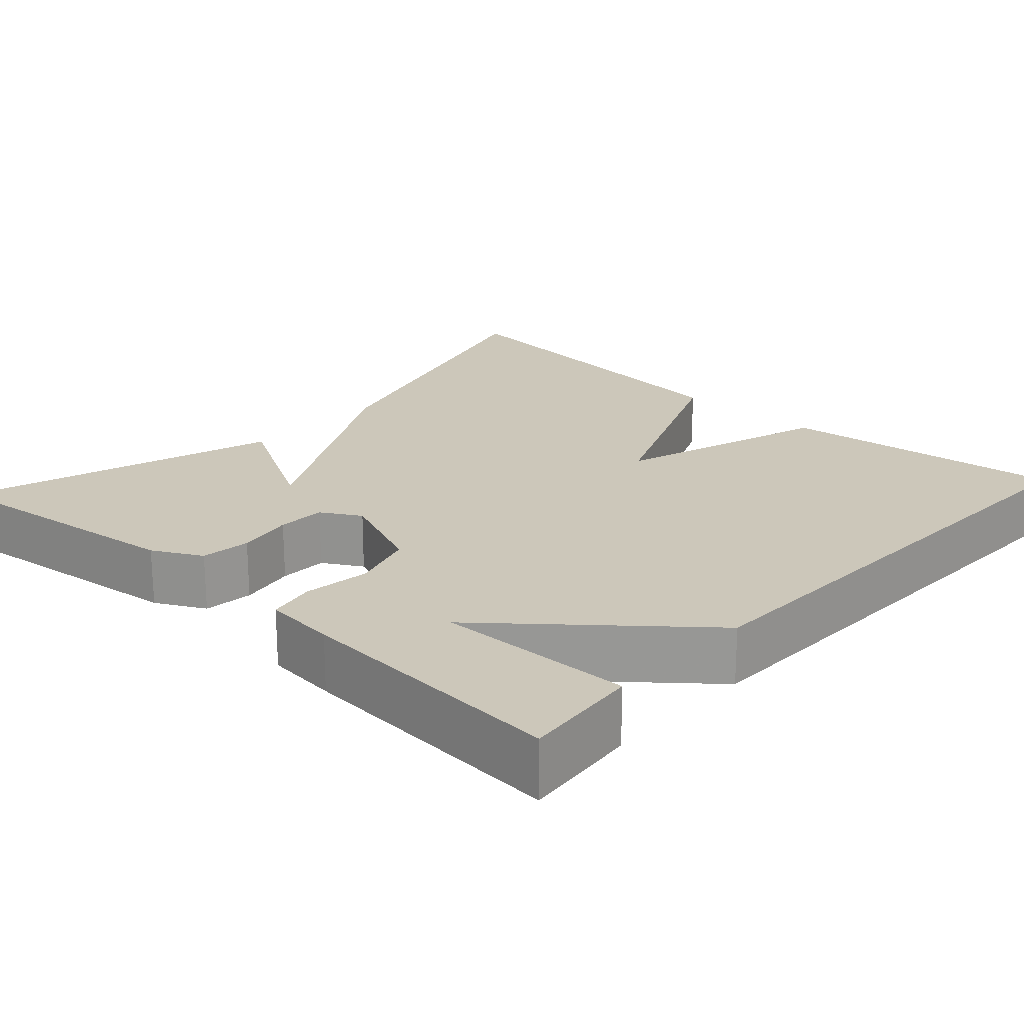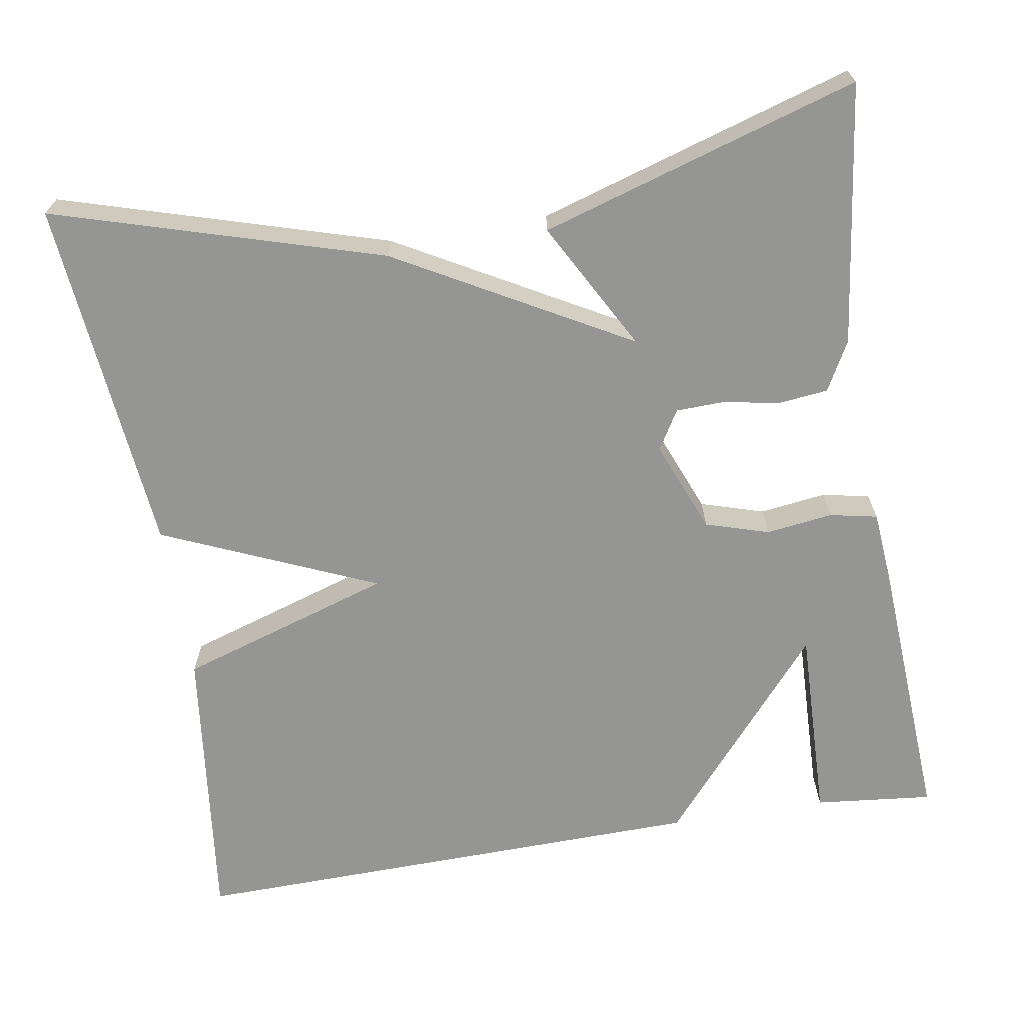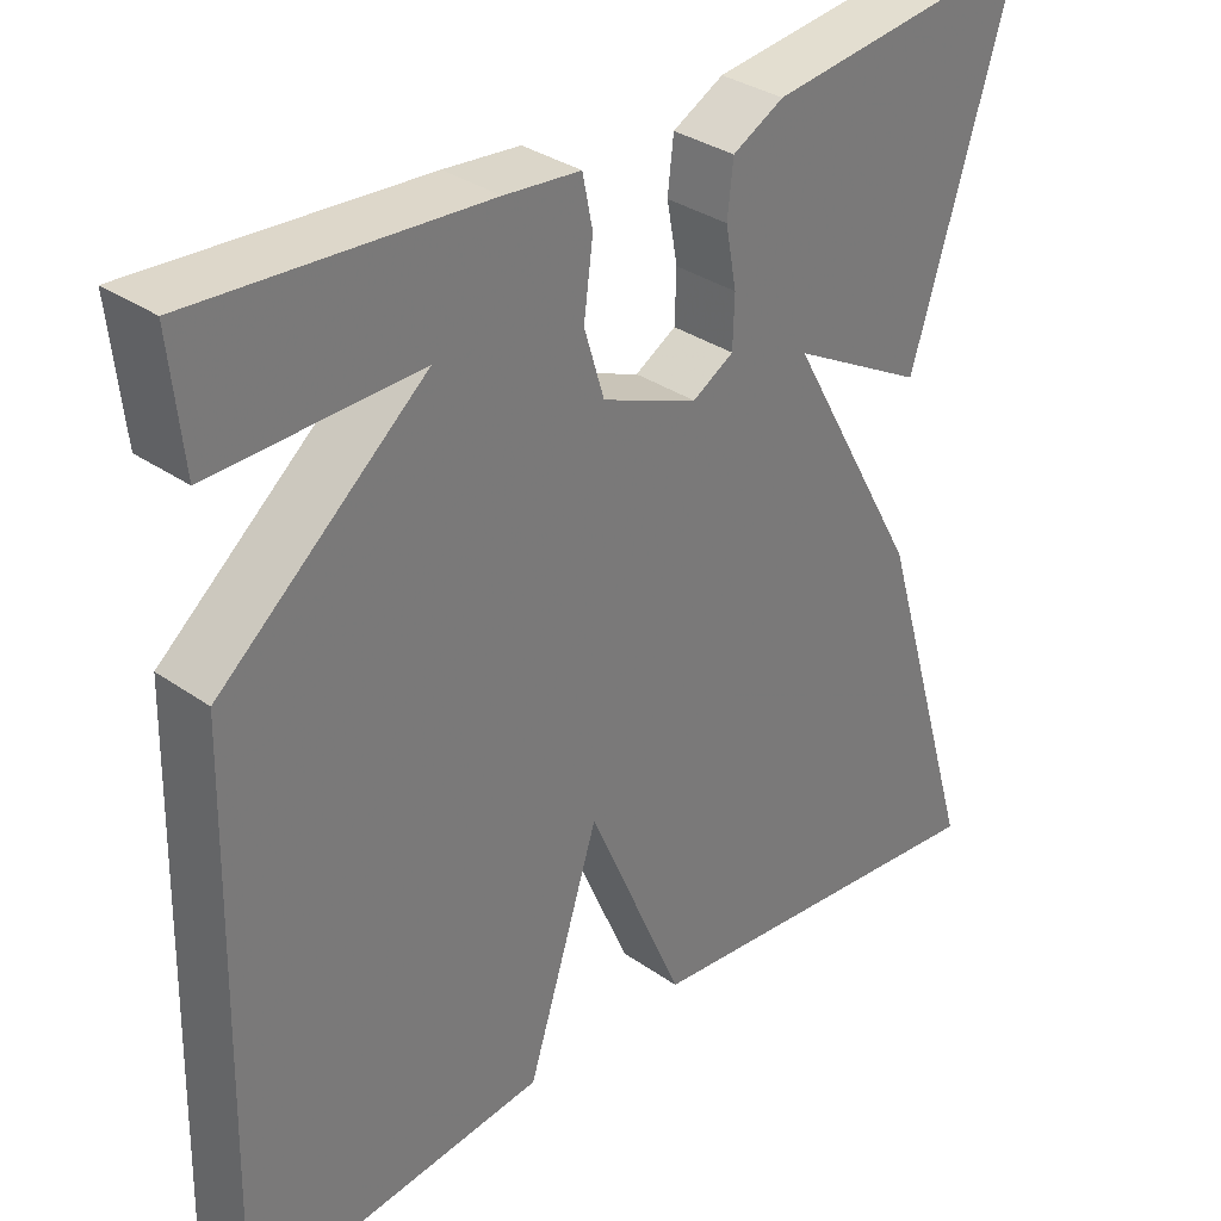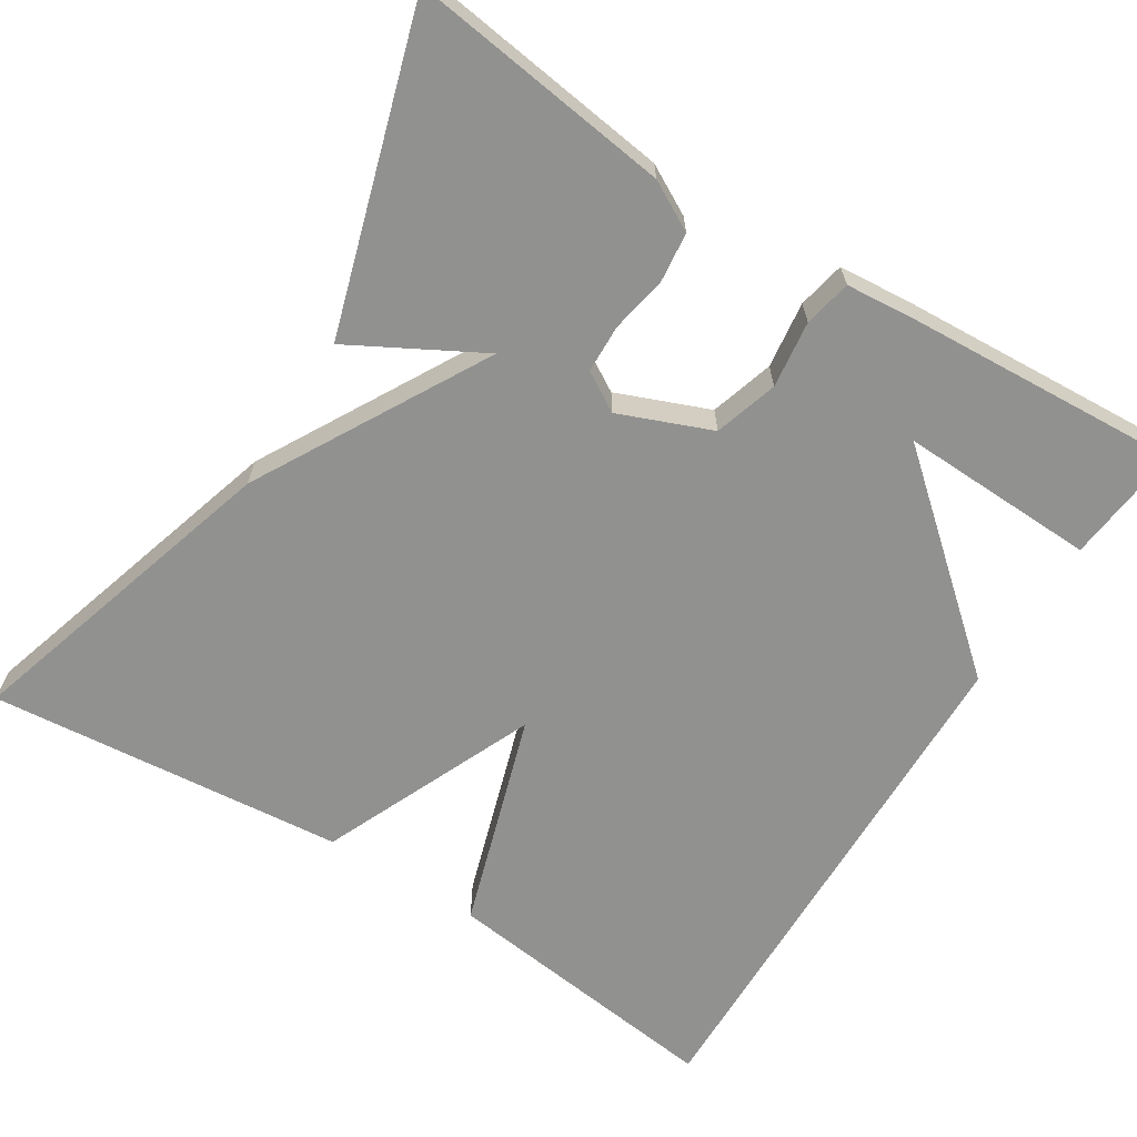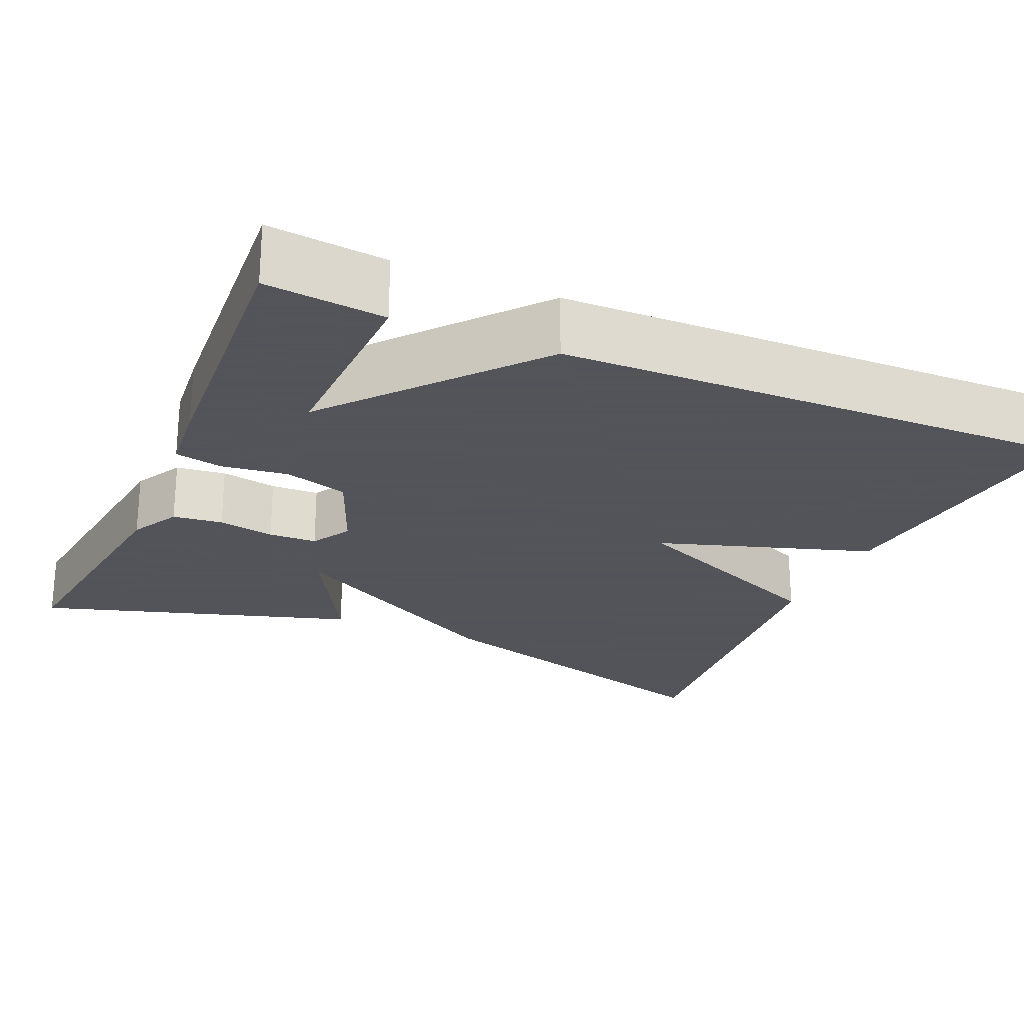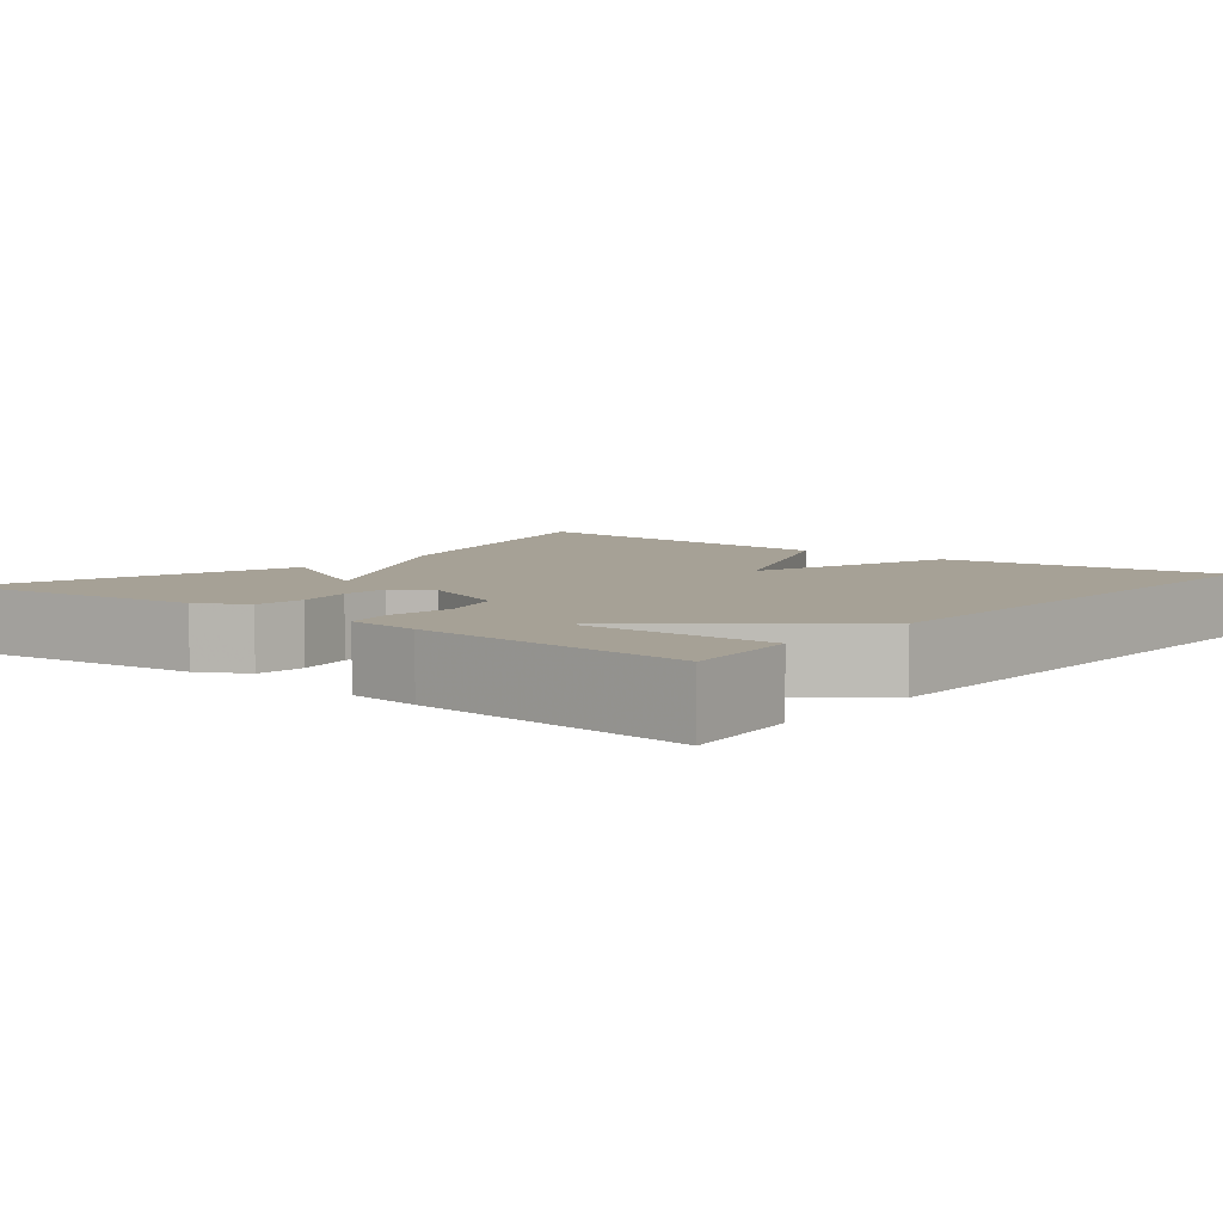
<metadata>
{"format":"obj","ext":"obj","renderer":"f3d","projection":"perspective","resolution":1024,"background":"white","views":[{"elev":21.5,"azim":42.8,"up":"+Y"},{"elev":-67.3,"azim":-80.7,"up":"+Y"},{"elev":33.0,"azim":134.0,"up":"+Z"},{"elev":-65.9,"azim":-32.3,"up":"+Y"},{"elev":-23.9,"azim":66.5,"up":"+Y"},{"elev":6.2,"azim":39.3,"up":"+Y"}]}
</metadata>
<code>
v -0.5 0.07 -0.5
v -0.379 0.07 -0.094
v -0.219 0.07 0.194
v -0.379 0.07 0.106
v -0.5 0.07 0.5
v -0.176 0.07 0.458
v -0.115 0.07 0.425
v -0.108 0.07 0.363
v -0.121 0.07 0.293
v -0.119 0.07 0.233
v -0.07 0.07 0.204
v 0.044 0.07 0.25
v 0.068 0.07 0.329
v 0.057 0.07 0.412
v 0.069 0.07 0.471
v 0.159 0.07 0.479
v 0.5 0.07 0.5
v 0.485 0.07 0.353
v 0.24 0.07 0.36
v 0.485 0.07 0.153
v 0.5 0.07 -0.5
v 0.143 0.07 -0.457
v 0.058 0.07 -0.19
v -0.057 0.07 -0.457
v -0.5 0 -0.5
v -0.379 0 -0.094
v -0.219 0 0.194
v -0.379 0 0.106
v -0.5 0 0.5
v -0.176 0 0.458
v -0.115 0 0.425
v -0.108 0 0.363
v -0.121 0 0.293
v -0.119 0 0.233
v -0.07 0 0.204
v 0.044 0 0.25
v 0.068 0 0.329
v 0.057 0 0.412
v 0.069 0 0.471
v 0.159 0 0.479
v 0.5 0 0.5
v 0.485 0 0.353
v 0.24 0 0.36
v 0.485 0 0.153
v 0.5 0 -0.5
v 0.143 0 -0.457
v 0.058 0 -0.19
v -0.057 0 -0.457
f 1 2 3
f 24 1 3
f 23 24 3
f 21 22 23
f 20 21 23
f 19 20 23
f 17 18 19
f 16 17 19
f 15 16 19
f 14 15 19
f 13 14 19
f 12 13 19 23
f 11 12 23
f 10 11 23 3
f 7 8 9
f 6 7 9
f 5 6 9
f 4 5 9
f 3 4 9
f 3 9 10
f 27 26 25
f 27 25 48
f 27 48 47
f 47 46 45
f 47 45 44
f 47 44 43
f 43 42 41
f 43 41 40
f 43 40 39
f 43 39 38
f 43 38 37
f 47 43 37 36
f 47 36 35
f 27 47 35 34
f 33 32 31
f 33 31 30
f 33 30 29
f 33 29 28
f 33 28 27
f 34 33 27
f 1 25 26 2
f 2 26 27 3
f 3 27 28 4
f 4 28 29 5
f 5 29 30 6
f 6 30 31 7
f 7 31 32 8
f 8 32 33 9
f 9 33 34 10
f 10 34 35 11
f 11 35 36 12
f 12 36 37 13
f 13 37 38 14
f 14 38 39 15
f 15 39 40 16
f 16 40 41 17
f 17 41 42 18
f 18 42 43 19
f 19 43 44 20
f 20 44 45 21
f 21 45 46 22
f 22 46 47 23
f 23 47 48 24
f 24 48 25 1

</code>
